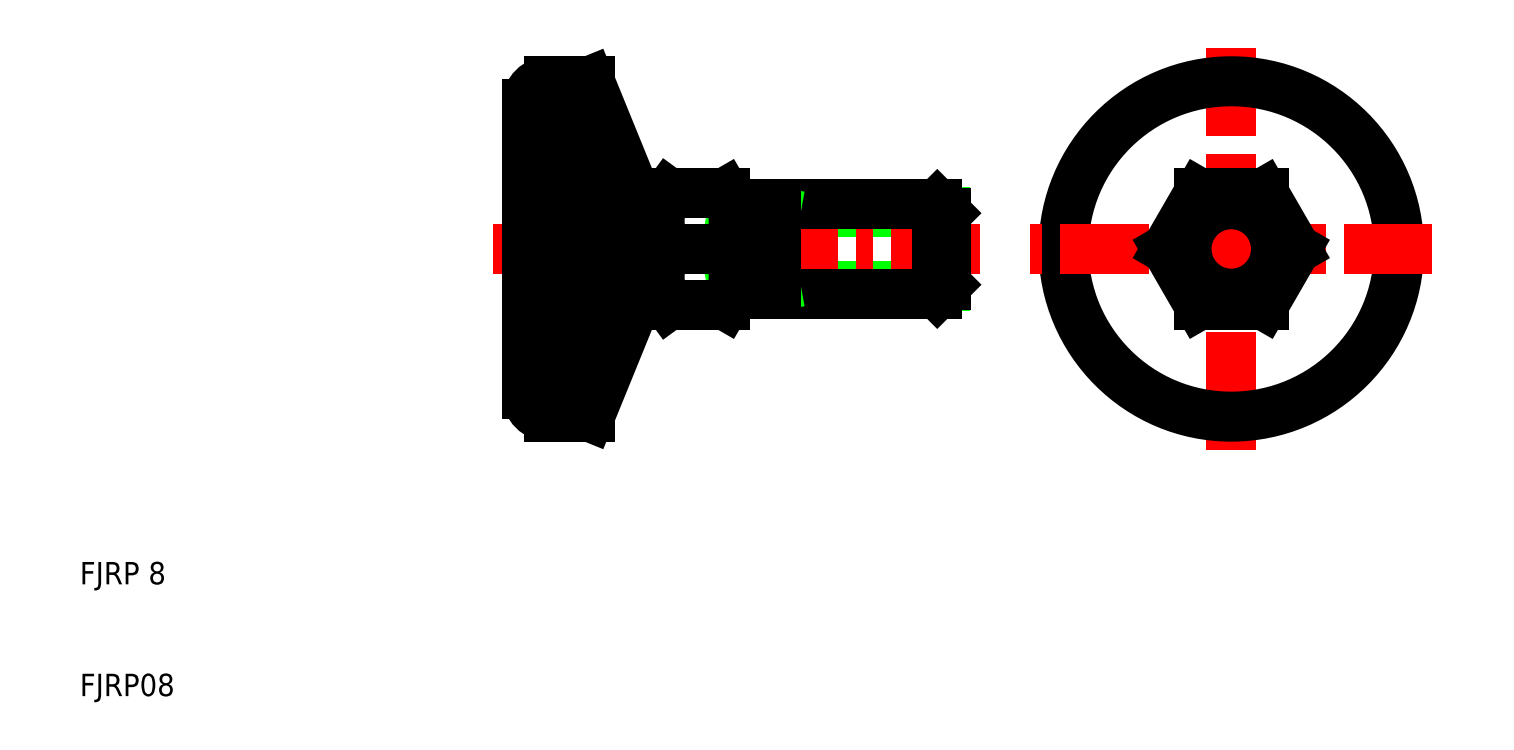
<metadata>
{"format":"dxf","ext":"dxf","renderer":"ezdxf+matplotlib","layout":"modelspace","background":"white","min_lineweight":24,"dpi":150}
</metadata>
<code>
0
SECTION
2
ENTITIES
0
LINE
8
0
10
72.23
20
53.32
30
0
11
87.38
21
53.32
31
0
0
LINE
8
0
10
72.23
20
46.68
30
0
11
87.38
21
46.68
31
0
0
LINE
8
CENTER
10
90.5
20
50
30
0
11
47
21
50
31
0
0
LINE
8
0
10
68.23
20
46
30
0
11
86.7
21
46
31
0
0
LINE
8
0
10
68.23
20
54
30
0
11
86.7
21
54
31
0
0
LINE
8
0
10
55.6
20
65
30
0
11
60.08
21
54
31
0
0
LINE
8
0
10
55.6
20
65
30
0
11
55.6
21
50
31
0
0
LINE
8
0
10
52.87
20
65
30
0
11
52.87
21
50
31
0
0
LINE
8
0
10
50
20
63
30
0
11
50
21
50
31
0
0
TEXT
8
0
10
10
20
10
30
0
40
2
1
FJRP08
0
TEXT
8
0
10
10
20
20
30
0
40
2
1
FJRP 8
0
LINE
8
0
10
62.66
20
45
30
0
11
61.2
21
47
31
0
0
LINE
8
0
10
62.66
20
55
30
0
11
61.2
21
53
31
0
0
ARC
8
0
10
66.17
20
52.5
30
0
40
4.306
50
144.5
51
215.5
0
ARC
8
0
10
66.17
20
47.5
30
0
40
4.306
50
144.5
51
215.5
0
LINE
8
0
10
55.6
20
35
30
0
11
60.08
21
46
31
0
0
LINE
8
0
10
52.87
20
35
30
0
11
52.87
21
50
31
0
0
LINE
8
0
10
55.6
20
35
30
0
11
55.6
21
50
31
0
0
LINE
8
0
10
50
20
37
30
0
11
50
21
50
31
0
0
LINE
8
0
10
52
20
35
30
0
11
55.6
21
35
31
0
0
ARC
8
0
10
52
20
37
30
0
40
2
50
180
51
270
0
LINE
8
0
10
60.08
20
46
30
0
11
60.08
21
50
31
0
0
LINE
8
0
10
61.2
20
47
30
0
11
61.2
21
50
31
0
0
LINE
8
0
10
60.08
20
46
30
0
11
61.2
21
46
31
0
0
LINE
8
0
10
61.2
20
46
30
0
11
61.2
21
47
31
0
0
LINE
8
0
10
61.2
20
53
30
0
11
61.2
21
50
31
0
0
LINE
8
0
10
60.08
20
54
30
0
11
61.2
21
54
31
0
0
LINE
8
0
10
61.2
20
54
30
0
11
61.2
21
53
31
0
0
LINE
8
0
10
60.08
20
54
30
0
11
60.08
21
50
31
0
0
LINE
8
0
10
72.23
20
53.32
30
0
11
68.5
21
54
31
0
0
LINE
8
0
10
72.23
20
46.68
30
0
11
68.5
21
46
31
0
0
LINE
8
0
10
68.5
20
46
30
0
11
68.5
21
50
31
0
0
ARC
8
0
10
64.19
20
47.5
30
0
40
4.306
50
324.5
51
35.49
0
LINE
8
0
10
67.7
20
45
30
0
11
62.66
21
45
31
0
0
LINE
8
0
10
67.7
20
45
30
0
11
68.5
21
46.39
31
0
0
LINE
8
0
10
68.5
20
46.39
30
0
11
68.5
21
46
31
0
0
LINE
8
0
10
62.66
20
50
30
0
11
67.7
21
50
31
0
0
LINE
8
0
10
67.7
20
55
30
0
11
62.66
21
55
31
0
0
LINE
8
0
10
68.5
20
54
30
0
11
68.5
21
50
31
0
0
LINE
8
0
10
67.7
20
55
30
0
11
68.5
21
53.61
31
0
0
LINE
8
0
10
68.5
20
53.61
30
0
11
68.5
21
54
31
0
0
ARC
8
0
10
64.19
20
52.5
30
0
40
4.306
50
324.5
51
35.49
0
LINE
8
0
10
72.23
20
46
30
0
11
72.23
21
50
31
0
0
LINE
8
0
10
72.23
20
54
30
0
11
72.23
21
50
31
0
0
LINE
8
0
10
52
20
65
30
0
11
55.6
21
65
31
0
0
ARC
8
0
10
52
20
63
30
0
40
2
50
90
51
180
0
LINE
8
CENTER
10
113
20
68
30
0
11
113
21
32
31
0
0
CIRCLE
8
0
10
113
20
50
30
0
40
15
0
CIRCLE
8
0
10
113
20
50
30
0
40
3.323
0
LINE
8
CENTER
10
131
20
50
30
0
11
95
21
50
31
0
0
LINE
8
0
10
115.9
20
55
30
0
11
110.1
21
55
31
0
0
LINE
8
0
10
110.1
20
45
30
0
11
115.9
21
45
31
0
0
CIRCLE
8
0
10
113
20
50
30
0
40
4
0
LINE
8
0
10
86.7
20
46
30
0
11
87.5
21
46.8
31
0
0
LINE
8
0
10
86.7
20
54
30
0
11
87.5
21
53.2
31
0
0
LINE
8
0
10
86.7
20
46
30
0
11
86.7
21
50
31
0
0
LINE
8
0
10
86.7
20
54
30
0
11
86.7
21
50
31
0
0
LINE
8
0
10
87.5
20
46.8
30
0
11
87.5
21
50
31
0
0
LINE
8
0
10
87.5
20
53.2
30
0
11
87.5
21
50
31
0
0
LINE
8
0
10
107.2
20
50
30
0
11
110.1
21
45
31
0
0
LINE
8
0
10
110.1
20
55
30
0
11
107.2
21
50
31
0
0
LINE
8
0
10
115.9
20
45
30
0
11
118.8
21
50
31
0
0
LINE
8
0
10
118.8
20
50
30
0
11
115.9
21
55
31
0
0
ENDSEC
0
EOF

</code>
